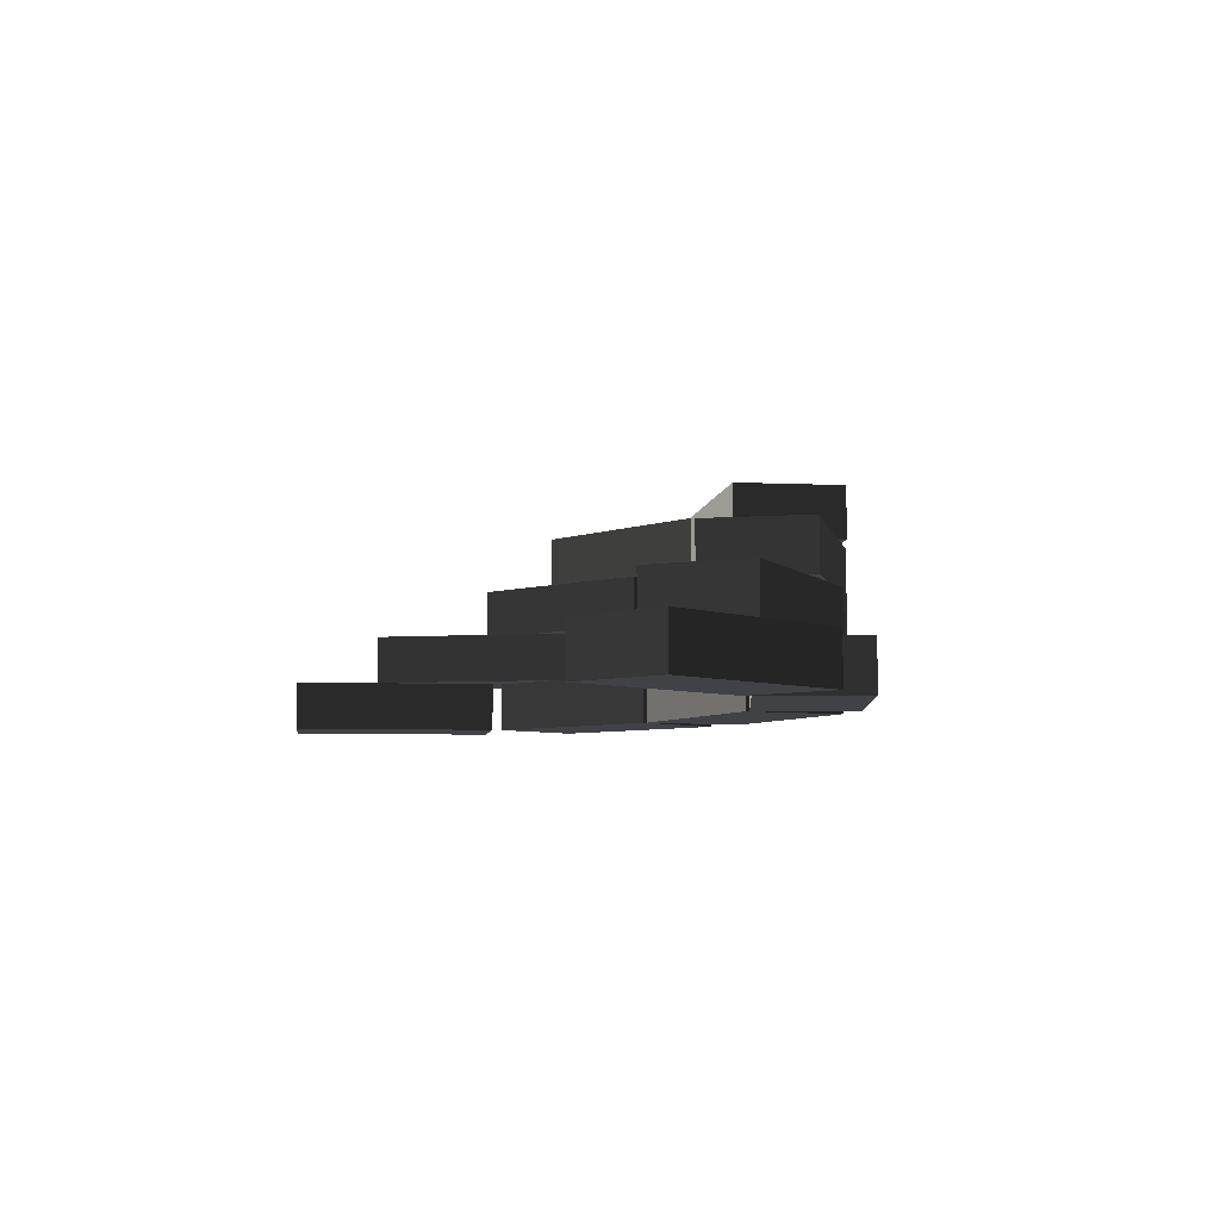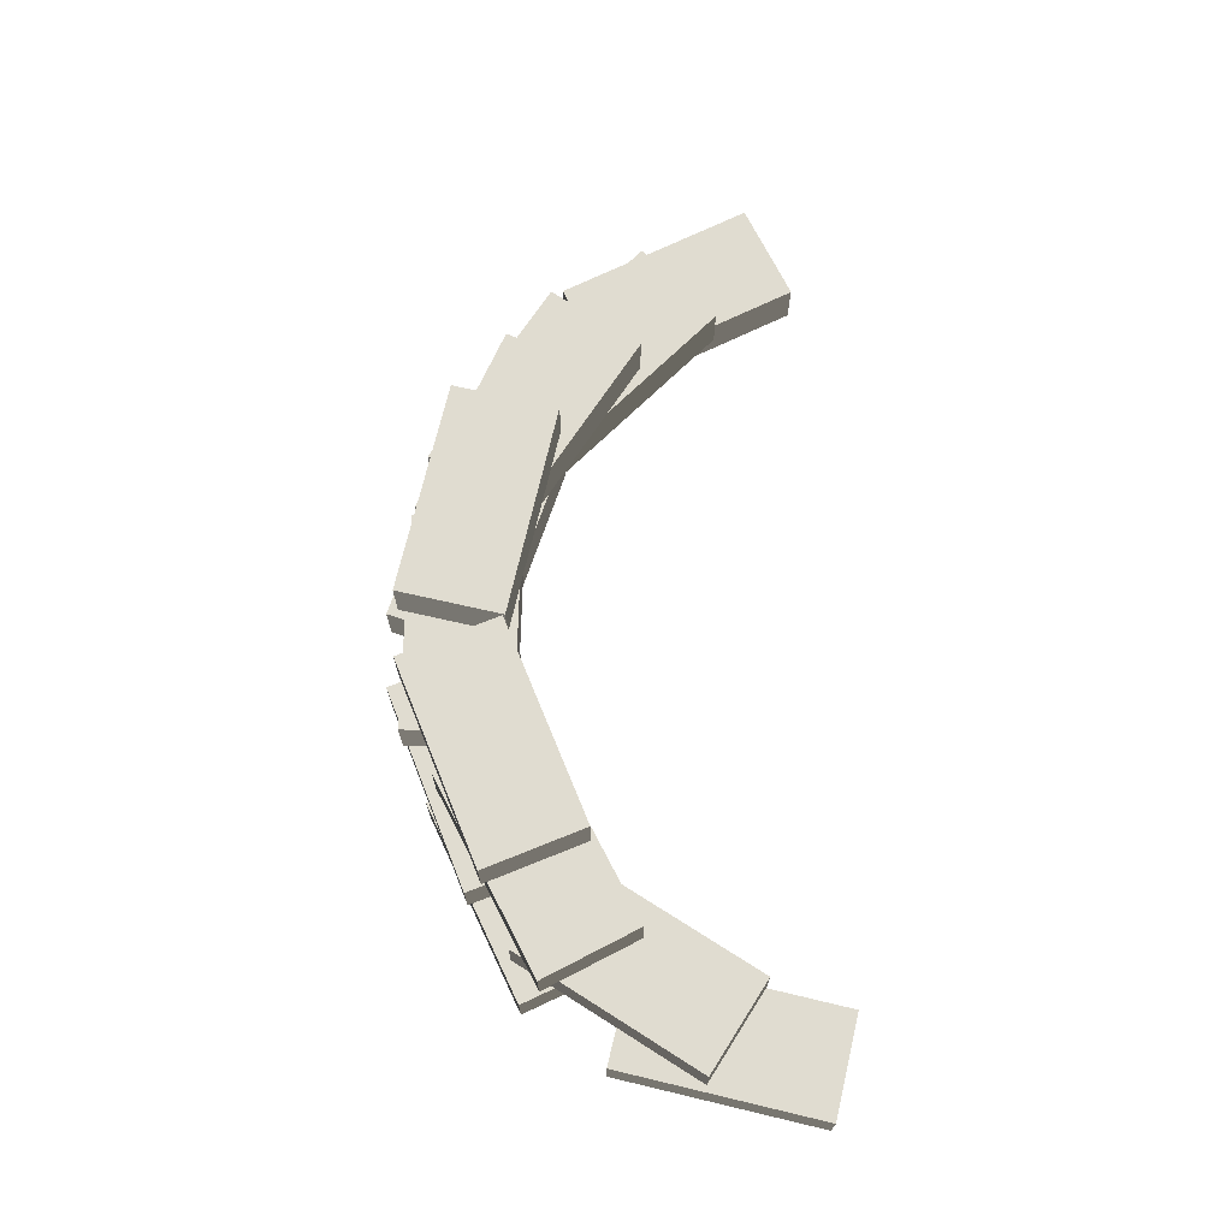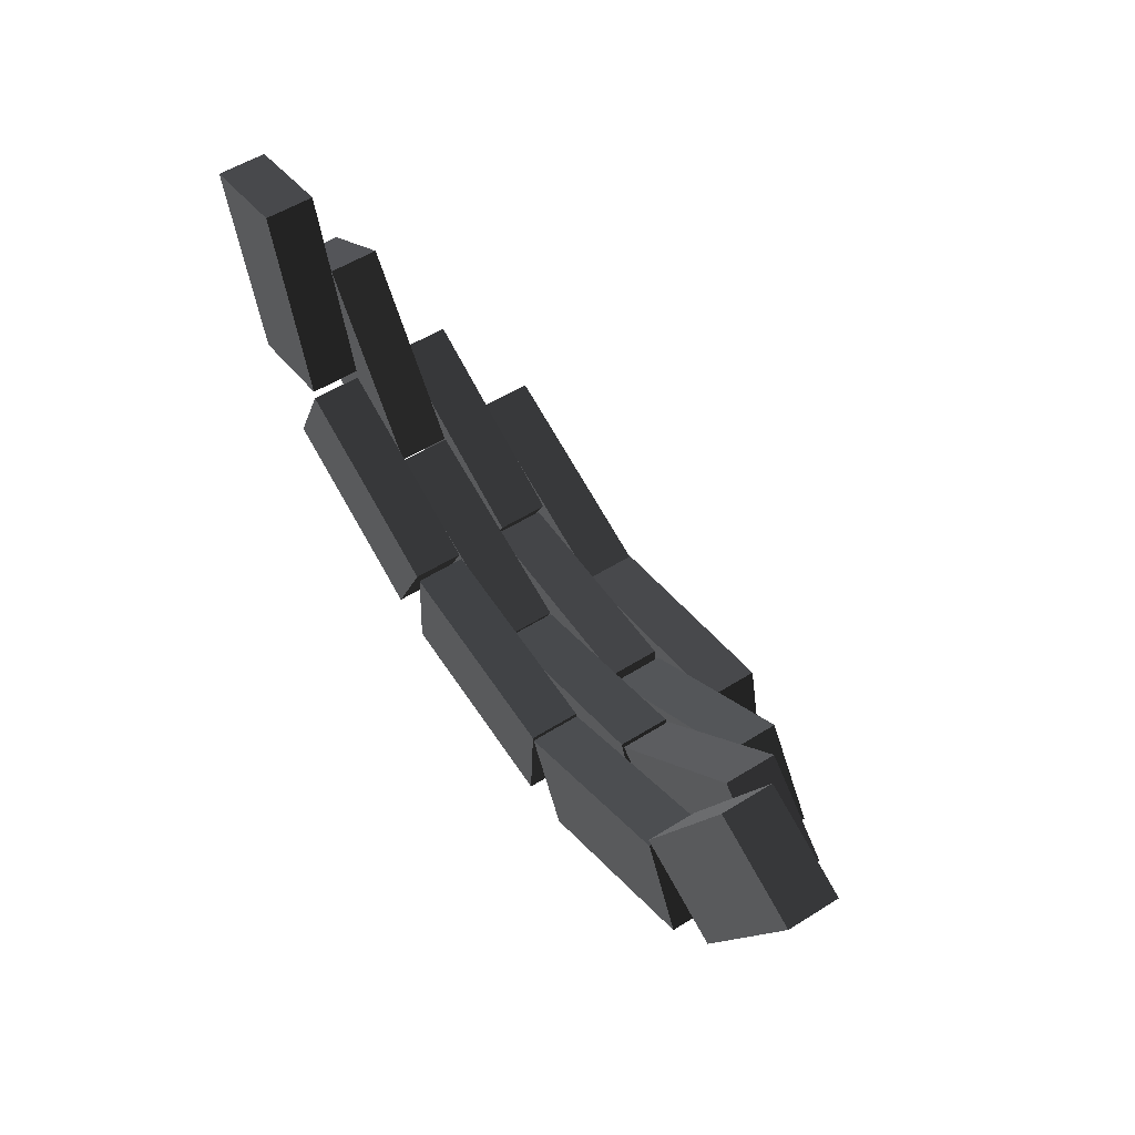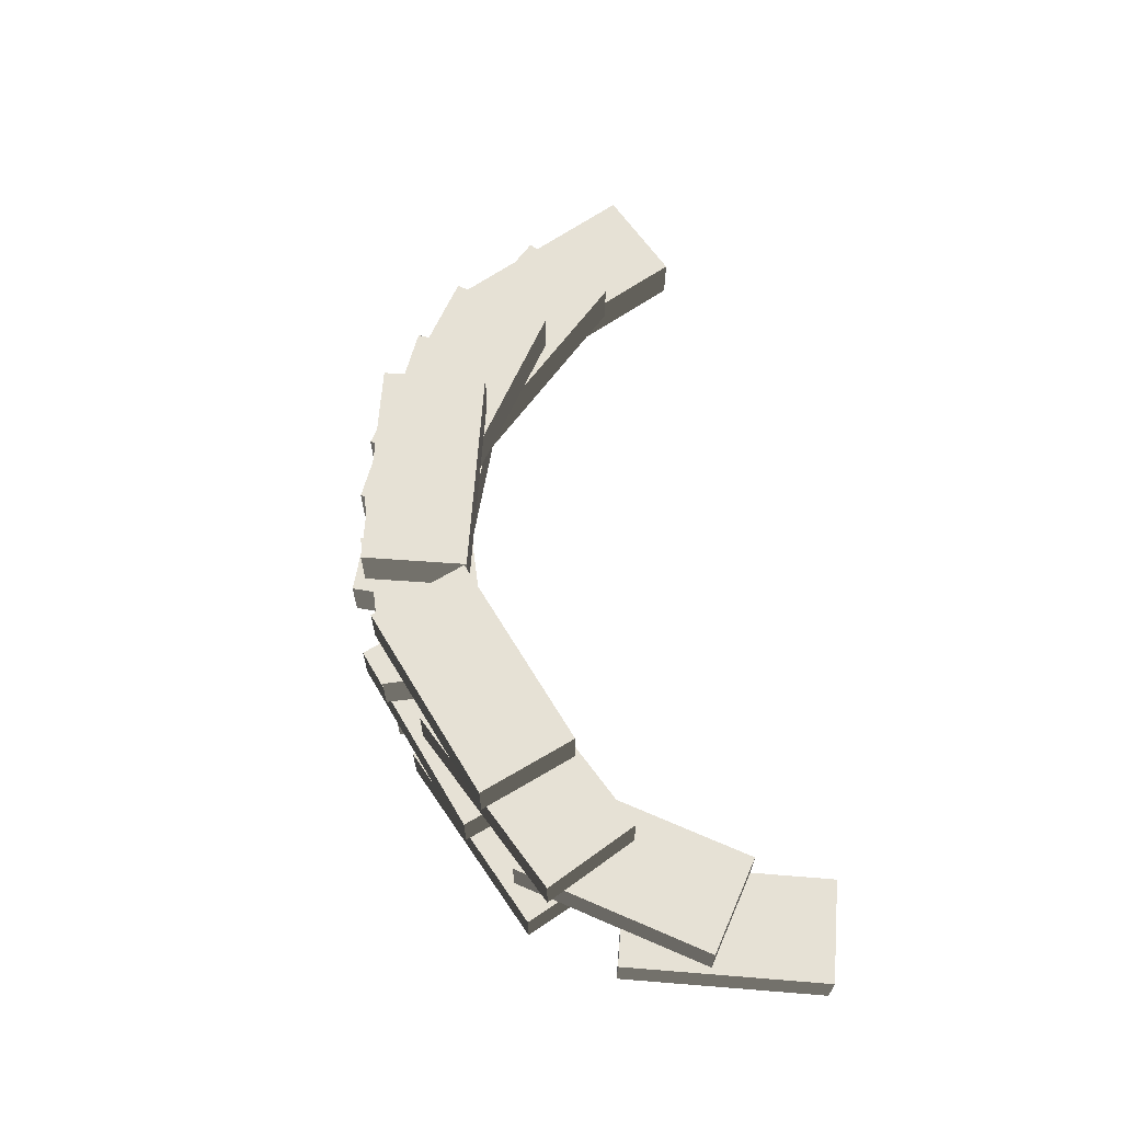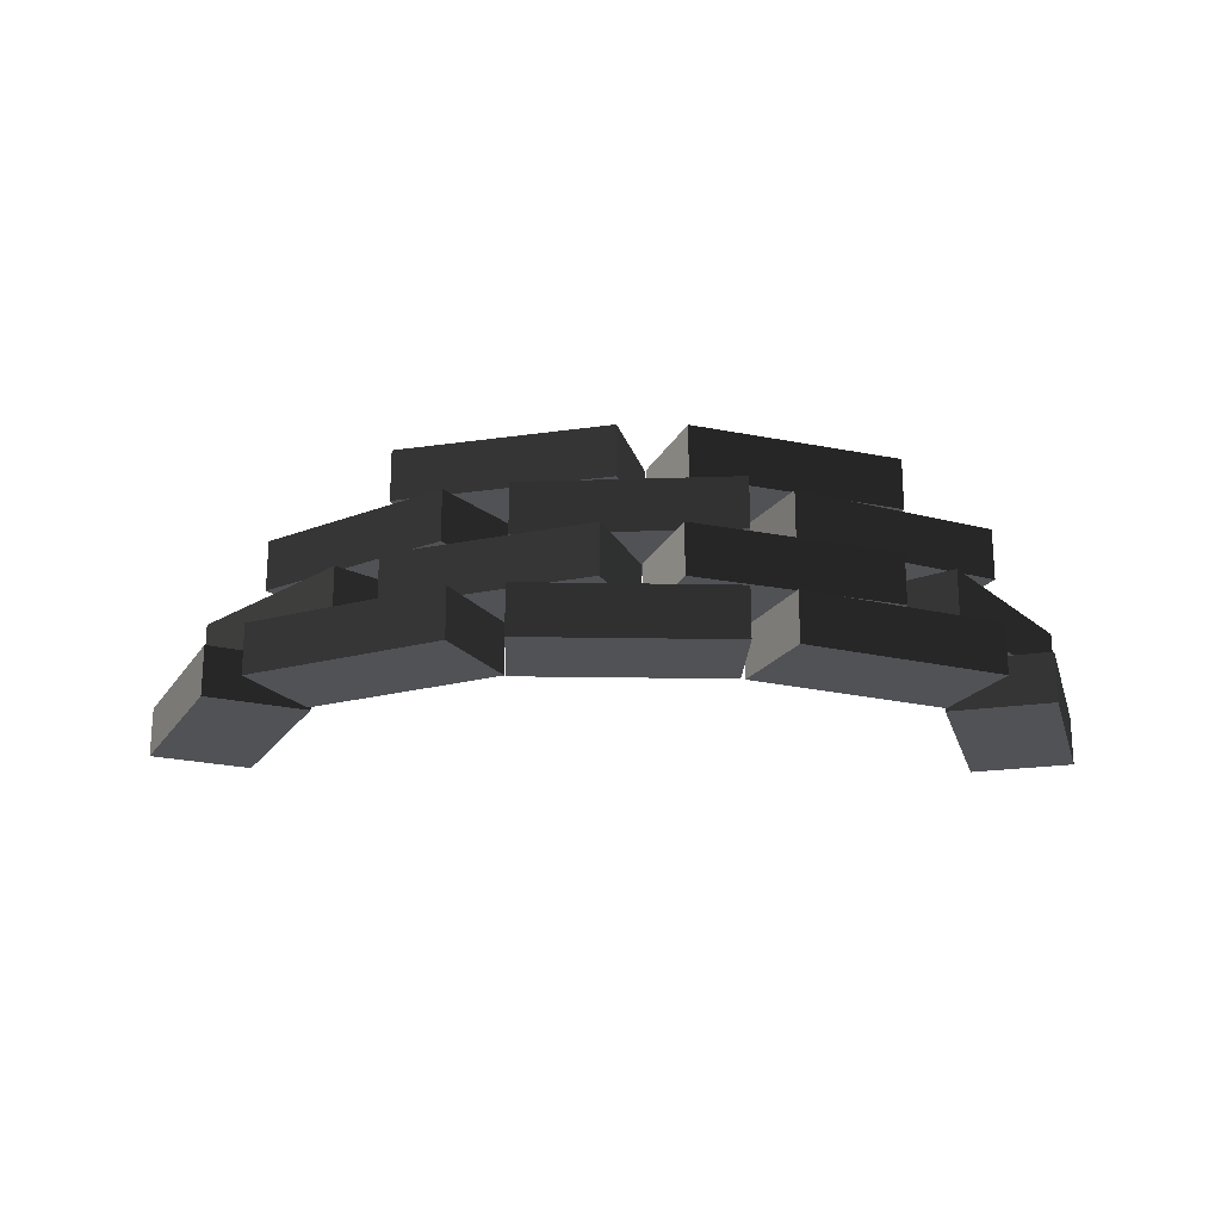
<metadata>
{"format":"obj","ext":"obj","renderer":"f3d","projection":"perspective","resolution":1024,"background":"white","views":[{"elev":-6.2,"azim":68.5,"up":"+Y"},{"elev":69.6,"azim":-90.5,"up":"+Y"},{"elev":55.0,"azim":56.6,"up":"+Z"},{"elev":64.8,"azim":-99.3,"up":"+Y"},{"elev":-20.6,"azim":-178.5,"up":"+Y"}]}
</metadata>
<code>
v 0.6508 2.051e-16 -0.7181
v 0.6508 0.3576 -0.7181
v 0.6066 0.3576 -1.465
v 0.6066 3.497e-16 -1.465
v 0.6508 0.3576 -0.7181
v -0.8551 0.3576 -0.629
v -0.8993 0.3576 -1.376
v 0.6066 0.3576 -1.465
v -0.8551 0.3576 -0.629
v -0.8551 4.363e-17 -0.629
v -0.8993 1.881e-16 -1.376
v -0.8993 0.3576 -1.376
v -0.8551 4.363e-17 -0.629
v 0.6508 2.051e-16 -0.7181
v 0.6066 3.497e-16 -1.465
v -0.8993 1.881e-16 -1.376
v 0.6066 3.497e-16 -1.465
v 0.6066 0.3576 -1.465
v -0.8993 0.3576 -1.376
v -0.8993 1.881e-16 -1.376
v -0.8551 4.363e-17 -0.629
v -0.8551 0.3576 -0.629
v 0.6508 0.3576 -0.7181
v 0.6508 2.051e-16 -0.7181
v -0.2269 0.3572 -0.8456
v -0.2269 0.7148 -0.8456
v -0.4965 0.7148 -1.543
v -0.4965 0.3572 -1.543
v -0.2269 0.7148 -0.8456
v -1.634 0.7148 -0.302
v -1.904 0.7148 -0.9998
v -0.4965 0.7148 -1.543
v -1.634 0.7148 -0.302
v -1.634 0.3572 -0.302
v -1.904 0.3572 -0.9998
v -1.904 0.7148 -0.9998
v -1.634 0.3572 -0.302
v -0.2269 0.3572 -0.8456
v -0.4965 0.3572 -1.543
v -1.904 0.3572 -0.9998
v -0.4965 0.3572 -1.543
v -0.4965 0.7148 -1.543
v -1.904 0.7148 -0.9998
v -1.904 0.3572 -0.9998
v -1.634 0.3572 -0.302
v -1.634 0.7148 -0.302
v -0.2269 0.7148 -0.8456
v -0.2269 0.3572 -0.8456
v 1.203 0.3572 -0.3521
v 1.203 0.7148 -0.3521
v 1.451 0.7148 -1.058
v 1.451 0.3572 -1.058
v 1.203 0.7148 -0.3521
v -0.2203 0.7148 -0.8521
v 0.02767 0.7148 -1.558
v 1.451 0.7148 -1.058
v -0.2203 0.7148 -0.8521
v -0.2203 0.3572 -0.8521
v 0.02767 0.3572 -1.558
v 0.02767 0.7148 -1.558
v -0.2203 0.3572 -0.8521
v 1.203 0.3572 -0.3521
v 1.451 0.3572 -1.058
v 0.02767 0.3572 -1.558
v 1.451 0.3572 -1.058
v 1.451 0.7148 -1.058
v 0.02767 0.7148 -1.558
v 0.02767 0.3572 -1.558
v -0.2203 0.3572 -0.8521
v -0.2203 0.7148 -0.8521
v 1.203 0.7148 -0.3521
v 1.203 0.3572 -0.3521
v 0.5773 0.7147 -0.6211
v 0.5773 1.072 -0.6211
v 0.6027 1.072 -1.369
v 0.6027 0.7147 -1.369
v 0.5773 1.072 -0.6211
v -0.9304 1.072 -0.6724
v -0.905 1.072 -1.42
v 0.6027 1.072 -1.369
v -0.9304 1.072 -0.6724
v -0.9304 0.7147 -0.6724
v -0.905 0.7147 -1.42
v -0.905 1.072 -1.42
v -0.9304 0.7147 -0.6724
v 0.5773 0.7147 -0.6211
v 0.6027 0.7147 -1.369
v -0.905 0.7147 -1.42
v 0.6027 0.7147 -1.369
v 0.6027 1.072 -1.369
v -0.905 1.072 -1.42
v -0.905 0.7147 -1.42
v -0.9304 0.7147 -0.6724
v -0.9304 1.072 -0.6724
v 0.5773 1.072 -0.6211
v 0.5773 0.7147 -0.6211
v -0.2526 1.072 -0.7305
v -0.2526 1.429 -0.7305
v -0.5288 1.429 -1.426
v -0.5288 1.072 -1.426
v -0.2526 1.429 -0.7305
v -1.655 1.429 -0.1735
v -1.931 1.429 -0.8687
v -0.5288 1.429 -1.426
v -1.655 1.429 -0.1735
v -1.655 1.072 -0.1735
v -1.931 1.072 -0.8687
v -1.931 1.429 -0.8687
v -1.655 1.072 -0.1735
v -0.2526 1.072 -0.7305
v -0.5288 1.072 -1.426
v -1.931 1.072 -0.8687
v -0.5288 1.072 -1.426
v -0.5288 1.429 -1.426
v -1.931 1.429 -0.8687
v -1.931 1.072 -0.8687
v -1.655 1.072 -0.1735
v -1.655 1.429 -0.1735
v -0.2526 1.429 -0.7305
v -0.2526 1.072 -0.7305
v 2.029 2.144e-16 -0.1038
v 2.029 0.3576 -0.1038
v 2.344 0.3576 -0.7826
v 2.344 3.796e-16 -0.7826
v 2.029 0.3576 -0.1038
v 0.6602 0.3576 -0.7377
v 0.9745 0.3576 -1.417
v 2.344 0.3576 -0.7826
v 0.6602 0.3576 -0.7377
v 0.6602 2.099e-16 -0.7377
v 0.9745 3.752e-16 -1.417
v 0.9745 0.3576 -1.417
v 0.6602 2.099e-16 -0.7377
v 2.029 2.144e-16 -0.1038
v 2.344 3.796e-16 -0.7826
v 0.9745 3.752e-16 -1.417
v 2.344 3.796e-16 -0.7826
v 2.344 0.3576 -0.7826
v 0.9745 0.3576 -1.417
v 0.9745 3.752e-16 -1.417
v 0.6602 2.099e-16 -0.7377
v 0.6602 0.3576 -0.7377
v 2.029 0.3576 -0.1038
v 2.029 2.144e-16 -0.1038
v 2.67 -6.928e-18 1.314
v 2.67 0.3576 1.314
v 3.344 0.3576 0.9906
v 3.344 1.219e-16 0.9906
v 2.67 0.3576 1.314
v 2.017 0.3576 -0.04547
v 2.691 0.3576 -0.3693
v 3.344 0.3576 0.9906
v 2.017 0.3576 -0.04547
v 2.017 2.016e-16 -0.04547
v 2.691 3.304e-16 -0.3693
v 2.691 0.3576 -0.3693
v 2.017 2.016e-16 -0.04547
v 2.67 -6.928e-18 1.314
v 3.344 1.219e-16 0.9906
v 2.691 3.304e-16 -0.3693
v 3.344 1.219e-16 0.9906
v 3.344 0.3576 0.9906
v 2.691 0.3576 -0.3693
v 2.691 3.304e-16 -0.3693
v 2.017 2.016e-16 -0.04547
v 2.017 0.3576 -0.04547
v 2.67 0.3576 1.314
v 2.67 -6.928e-18 1.314
v 2.281 0.3572 0.7337
v 2.281 0.7148 0.7337
v 2.817 0.7148 0.212
v 2.817 0.3572 0.212
v 2.281 0.7148 0.7337
v 1.229 0.7148 -0.3476
v 1.765 0.7148 -0.8693
v 2.817 0.7148 0.212
v 1.229 0.7148 -0.3476
v 1.229 0.3572 -0.3476
v 1.765 0.3572 -0.8693
v 1.765 0.7148 -0.8693
v 1.229 0.3572 -0.3476
v 2.281 0.3572 0.7337
v 2.817 0.3572 0.212
v 1.765 0.3572 -0.8693
v 2.817 0.3572 0.212
v 2.817 0.7148 0.212
v 1.765 0.7148 -0.8693
v 1.765 0.3572 -0.8693
v 1.229 0.3572 -0.3476
v 1.229 0.7148 -0.3476
v 2.281 0.7148 0.7337
v 2.281 0.3572 0.7337
v 1.876 0.7147 0.1893
v 1.876 1.072 0.1893
v 2.291 1.072 -0.4333
v 2.291 0.7147 -0.4333
v 1.876 1.072 0.1893
v 0.6209 1.072 -0.6469
v 1.036 1.072 -1.27
v 2.291 1.072 -0.4333
v 0.6209 1.072 -0.6469
v 0.6209 0.7147 -0.6469
v 1.036 0.7147 -1.27
v 1.036 1.072 -1.27
v 0.6209 0.7147 -0.6469
v 1.876 0.7147 0.1893
v 2.291 0.7147 -0.4333
v 1.036 0.7147 -1.27
v 2.291 0.7147 -0.4333
v 2.291 1.072 -0.4333
v 1.036 1.072 -1.27
v 1.036 0.7147 -1.27
v 0.6209 0.7147 -0.6469
v 0.6209 1.072 -0.6469
v 1.876 1.072 0.1893
v 1.876 0.7147 0.1893
v 1.219 1.072 -0.365
v 1.219 1.429 -0.365
v 1.392 1.429 -1.093
v 1.392 1.072 -1.093
v 1.219 1.429 -0.365
v -0.2488 1.429 -0.7143
v -0.07558 1.429 -1.442
v 1.392 1.429 -1.093
v -0.2488 1.429 -0.7143
v -0.2488 1.072 -0.7143
v -0.07558 1.072 -1.442
v -0.07558 1.429 -1.442
v -0.2488 1.072 -0.7143
v 1.219 1.072 -0.365
v 1.392 1.072 -1.093
v -0.07558 1.072 -1.442
v 1.392 1.072 -1.093
v 1.392 1.429 -1.093
v -0.07558 1.429 -1.442
v -0.07558 1.072 -1.442
v -0.2488 1.072 -0.7143
v -0.2488 1.429 -0.7143
v 1.219 1.429 -0.365
v 1.219 1.072 -0.365
v -0.8852 3.75e-17 -0.6126
v -0.8852 0.3576 -0.6126
v -1.2 0.3576 -1.291
v -1.2 1.427e-16 -1.291
v -0.8852 0.3576 -0.6126
v -2.254 0.3576 0.02169
v -2.568 0.3576 -0.6571
v -1.2 0.3576 -1.291
v -2.254 0.3576 0.02169
v -2.254 -2.195e-16 0.02169
v -2.568 -1.143e-16 -0.6571
v -2.568 0.3576 -0.6571
v -2.254 -2.195e-16 0.02169
v -0.8852 3.75e-17 -0.6126
v -1.2 1.427e-16 -1.291
v -2.568 -1.143e-16 -0.6571
v -1.2 1.427e-16 -1.291
v -1.2 0.3576 -1.291
v -2.568 0.3576 -0.6571
v -2.568 -1.143e-16 -0.6571
v -2.254 -2.195e-16 0.02169
v -2.254 0.3576 0.02169
v -0.8852 0.3576 -0.6126
v -0.8852 3.75e-17 -0.6126
v -2.255 -2.339e-16 0.09359
v -2.255 0.3576 0.09359
v -2.981 0.3576 -0.08637
v -2.981 -2.674e-16 -0.08637
v -2.255 0.3576 0.09359
v -2.618 0.3576 1.558
v -3.344 0.3576 1.378
v -2.981 0.3576 -0.08637
v -2.618 0.3576 1.558
v -2.618 -5.602e-16 1.558
v -3.344 -5.937e-16 1.378
v -3.344 0.3576 1.378
v -2.618 -5.602e-16 1.558
v -2.255 -2.339e-16 0.09359
v -2.981 -2.674e-16 -0.08637
v -3.344 -5.937e-16 1.378
v -2.981 -2.674e-16 -0.08637
v -2.981 0.3576 -0.08637
v -3.344 0.3576 1.378
v -3.344 -5.937e-16 1.378
v -2.618 -5.602e-16 1.558
v -2.618 0.3576 1.558
v -2.255 0.3576 0.09359
v -2.255 -2.339e-16 0.09359
v -1.644 0.3572 -0.3034
v -1.644 0.7148 -0.3034
v -2.272 0.7148 -0.7101
v -2.272 0.3572 -0.7101
v -1.644 0.7148 -0.3034
v -2.465 0.7148 0.9628
v -3.092 0.7148 0.5561
v -2.272 0.7148 -0.7101
v -2.465 0.7148 0.9628
v -2.465 0.3572 0.9628
v -3.092 0.3572 0.5561
v -3.092 0.7148 0.5561
v -2.465 0.3572 0.9628
v -1.644 0.3572 -0.3034
v -2.272 0.3572 -0.7101
v -3.092 0.3572 0.5561
v -2.272 0.3572 -0.7101
v -2.272 0.7148 -0.7101
v -3.092 0.7148 0.5561
v -3.092 0.3572 0.5561
v -2.465 0.3572 0.9628
v -2.465 0.7148 0.9628
v -1.644 0.7148 -0.3034
v -1.644 0.3572 -0.3034
v -0.8637 0.7147 -0.5278
v -0.8637 1.072 -0.5278
v -1.203 1.072 -1.195
v -1.203 0.7147 -1.195
v -0.8637 1.072 -0.5278
v -2.209 1.072 0.1554
v -2.548 1.072 -0.5115
v -1.203 1.072 -1.195
v -2.209 1.072 0.1554
v -2.209 0.7147 0.1554
v -2.548 0.7147 -0.5115
v -2.548 1.072 -0.5115
v -2.209 0.7147 0.1554
v -0.8637 0.7147 -0.5278
v -1.203 0.7147 -1.195
v -2.548 0.7147 -0.5115
v -1.203 0.7147 -1.195
v -1.203 1.072 -1.195
v -2.548 1.072 -0.5115
v -2.548 0.7147 -0.5115
v -2.209 0.7147 0.1554
v -2.209 1.072 0.1554
v -0.8637 1.072 -0.5278
v -0.8637 0.7147 -0.5278
g sandbags_01_(8)_699_234
f 1 3 2
f 1 4 3
f 5 7 6
f 5 8 7
f 9 11 10
f 9 12 11
f 13 15 14
f 13 16 15
f 17 19 18
f 17 20 19
f 21 23 22
f 21 24 23
f 25 27 26
f 25 28 27
f 29 31 30
f 29 32 31
f 33 35 34
f 33 36 35
f 37 39 38
f 37 40 39
f 41 43 42
f 41 44 43
f 45 47 46
f 45 48 47
f 49 51 50
f 49 52 51
f 53 55 54
f 53 56 55
f 57 59 58
f 57 60 59
f 61 63 62
f 61 64 63
f 65 67 66
f 65 68 67
f 69 71 70
f 69 72 71
f 73 75 74
f 73 76 75
f 77 79 78
f 77 80 79
f 81 83 82
f 81 84 83
f 85 87 86
f 85 88 87
f 89 91 90
f 89 92 91
f 93 95 94
f 93 96 95
f 97 99 98
f 97 100 99
f 101 103 102
f 101 104 103
f 105 107 106
f 105 108 107
f 109 111 110
f 109 112 111
f 113 115 114
f 113 116 115
f 117 119 118
f 117 120 119
f 121 123 122
f 121 124 123
f 125 127 126
f 125 128 127
f 129 131 130
f 129 132 131
f 133 135 134
f 133 136 135
f 137 139 138
f 137 140 139
f 141 143 142
f 141 144 143
f 145 147 146
f 145 148 147
f 149 151 150
f 149 152 151
f 153 155 154
f 153 156 155
f 157 159 158
f 157 160 159
f 161 163 162
f 161 164 163
f 165 167 166
f 165 168 167
f 169 171 170
f 169 172 171
f 173 175 174
f 173 176 175
f 177 179 178
f 177 180 179
f 181 183 182
f 181 184 183
f 185 187 186
f 185 188 187
f 189 191 190
f 189 192 191
f 193 195 194
f 193 196 195
f 197 199 198
f 197 200 199
f 201 203 202
f 201 204 203
f 205 207 206
f 205 208 207
f 209 211 210
f 209 212 211
f 213 215 214
f 213 216 215
f 217 219 218
f 217 220 219
f 221 223 222
f 221 224 223
f 225 227 226
f 225 228 227
f 229 231 230
f 229 232 231
f 233 235 234
f 233 236 235
f 237 239 238
f 237 240 239
f 241 243 242
f 241 244 243
f 245 247 246
f 245 248 247
f 249 251 250
f 249 252 251
f 253 255 254
f 253 256 255
f 257 259 258
f 257 260 259
f 261 263 262
f 261 264 263
f 265 267 266
f 265 268 267
f 269 271 270
f 269 272 271
f 273 275 274
f 273 276 275
f 277 279 278
f 277 280 279
f 281 283 282
f 281 284 283
f 285 287 286
f 285 288 287
f 289 291 290
f 289 292 291
f 293 295 294
f 293 296 295
f 297 299 298
f 297 300 299
f 301 303 302
f 301 304 303
f 305 307 306
f 305 308 307
f 309 311 310
f 309 312 311
f 313 315 314
f 313 316 315
f 317 319 318
f 317 320 319
f 321 323 322
f 321 324 323
f 325 327 326
f 325 328 327
f 329 331 330
f 329 332 331
f 333 335 334
f 333 336 335

</code>
